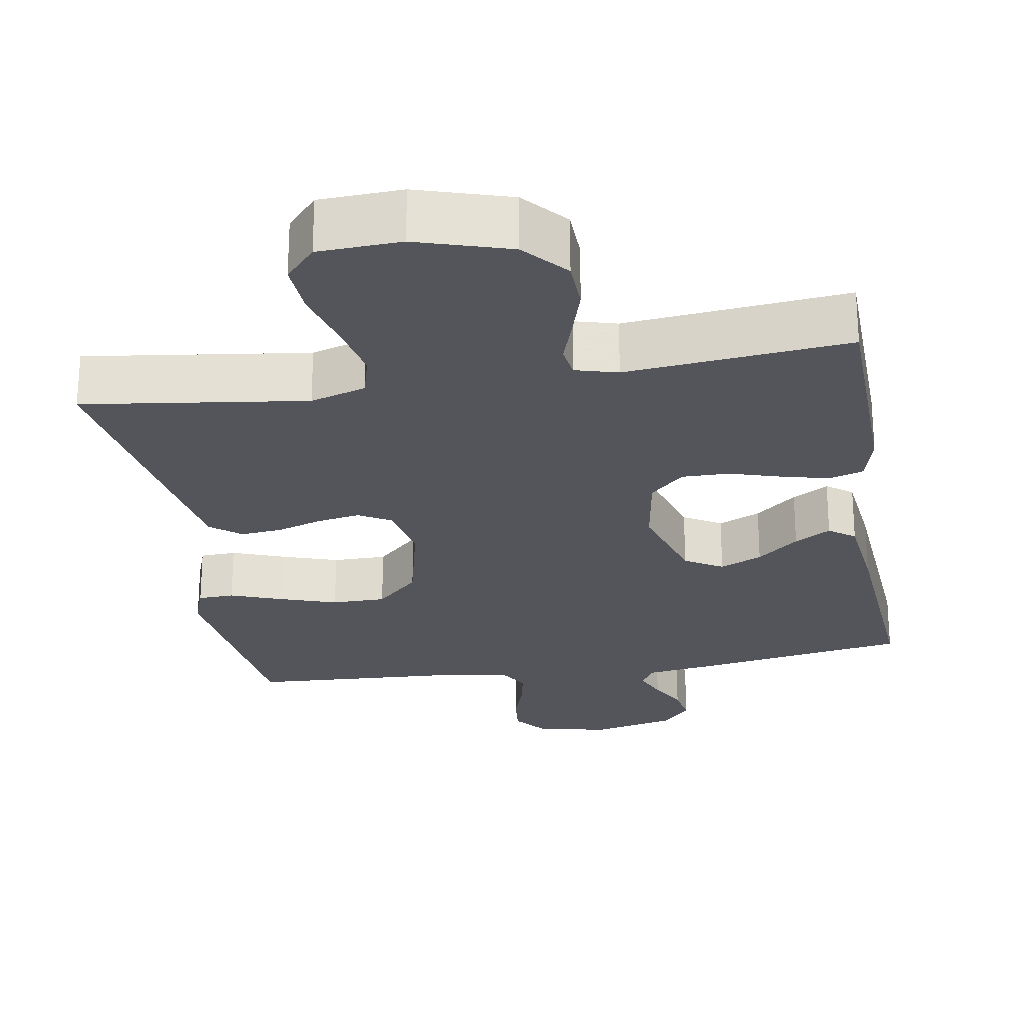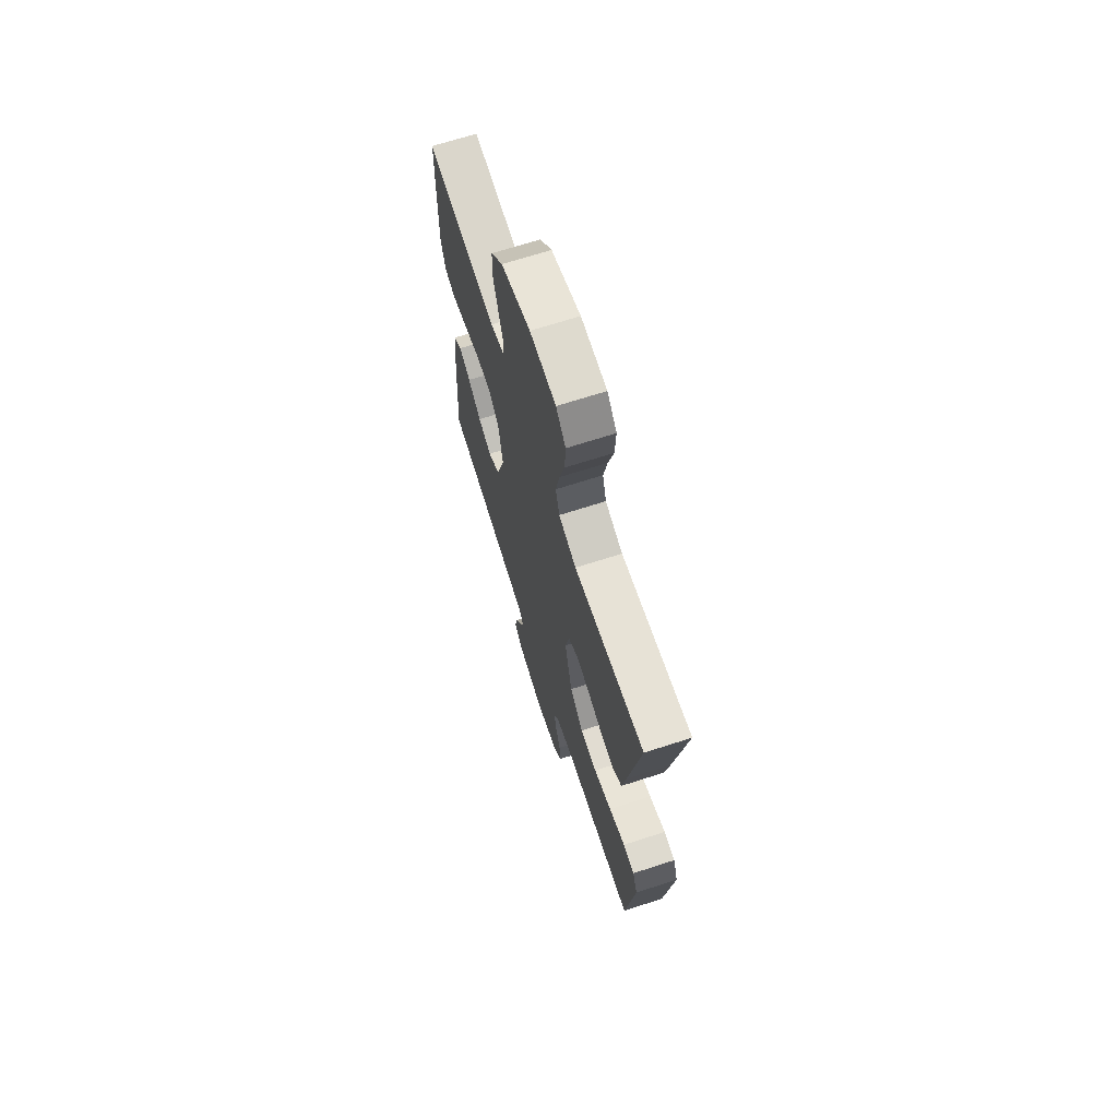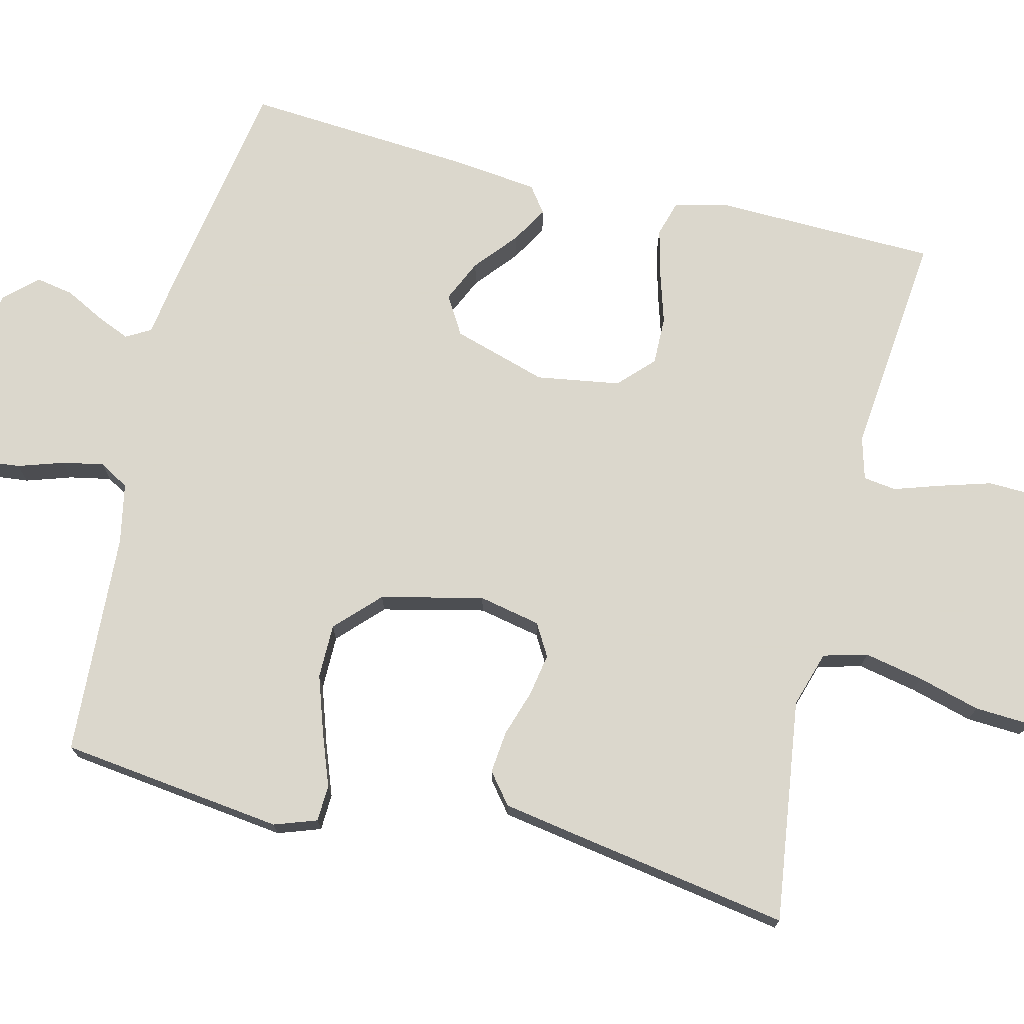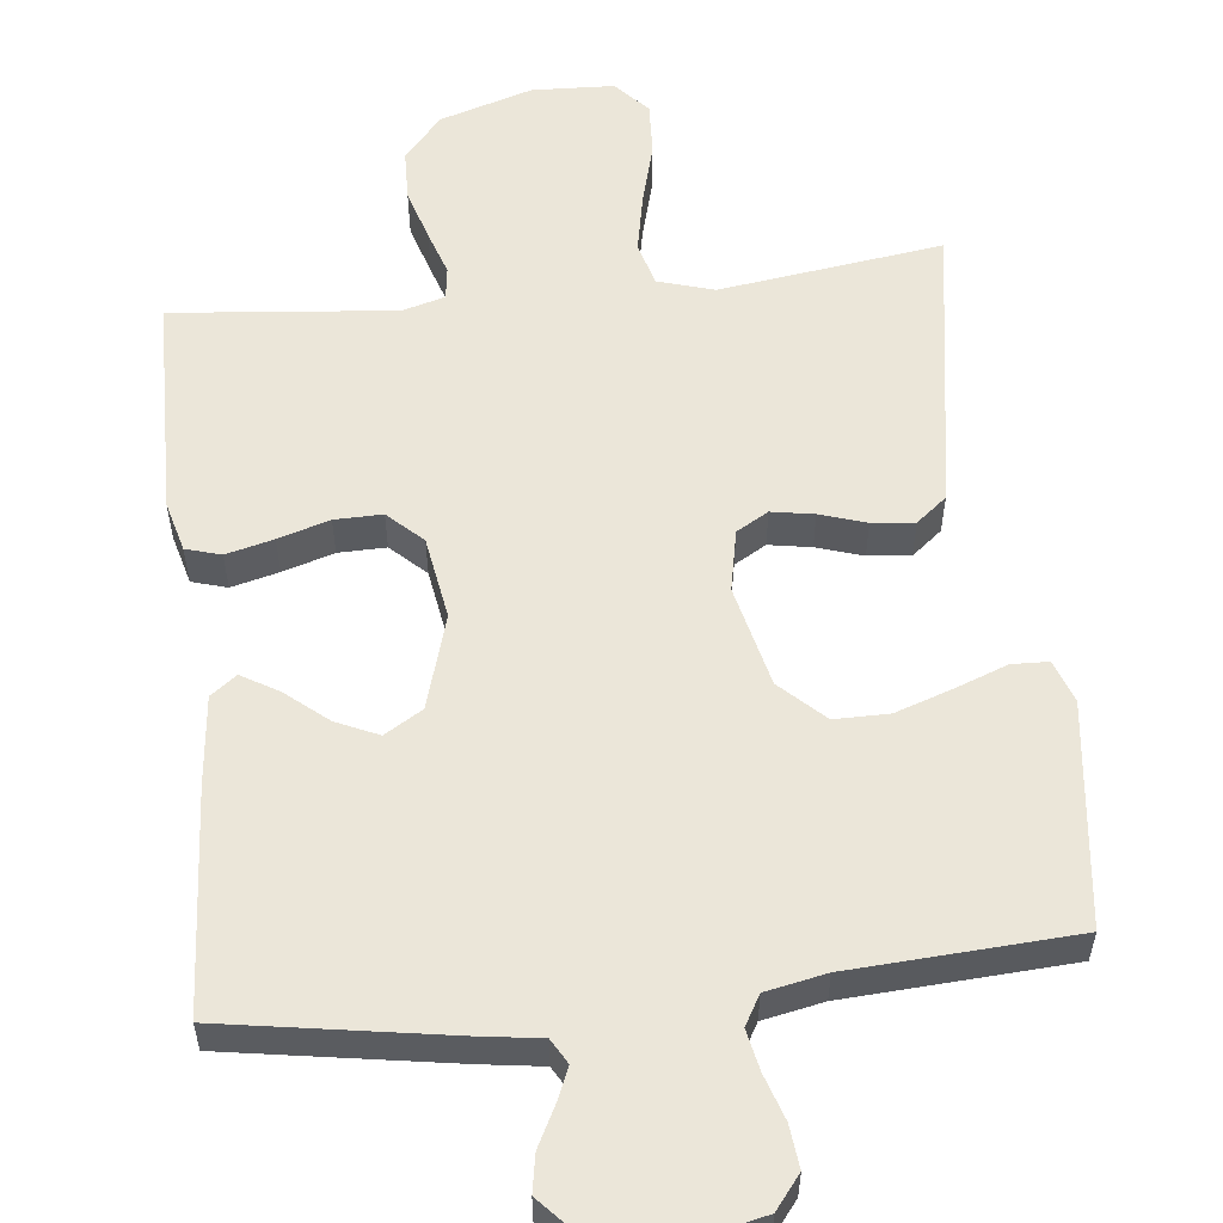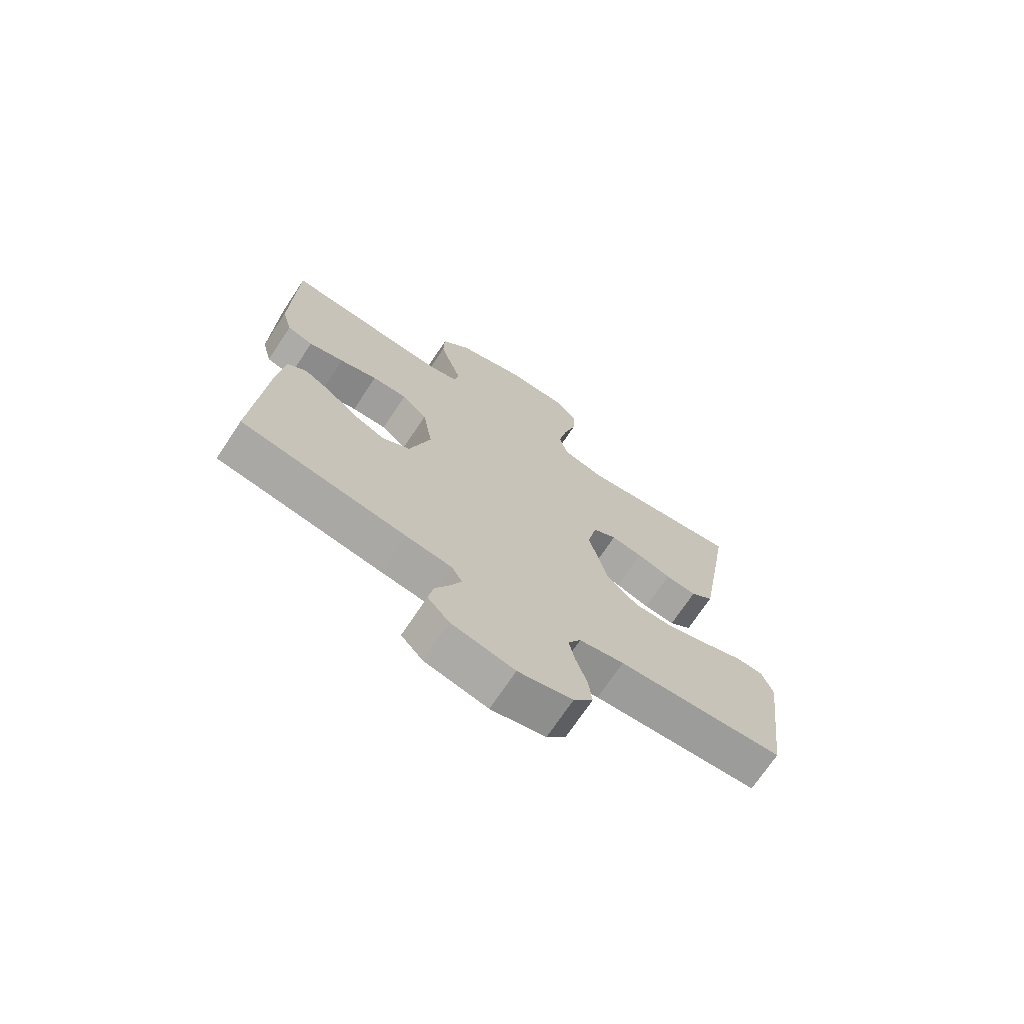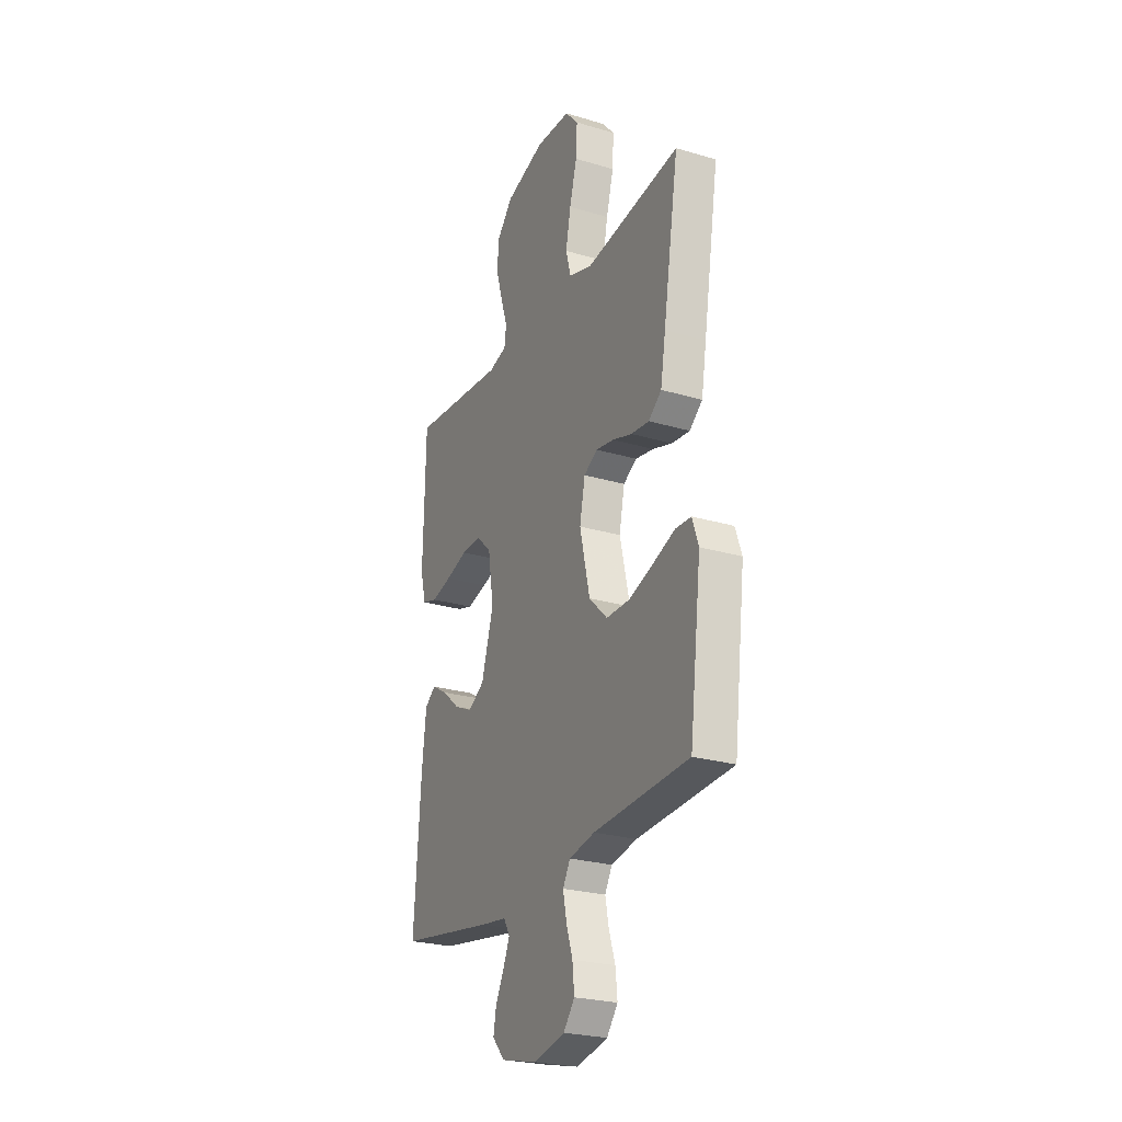
<metadata>
{"format":"obj","ext":"obj","renderer":"f3d","projection":"perspective","resolution":1024,"background":"white","views":[{"elev":-24.9,"azim":9.6,"up":"+Y"},{"elev":69.0,"azim":-107.9,"up":"+Z"},{"elev":73.4,"azim":-76.2,"up":"+Y"},{"elev":56.2,"azim":173.6,"up":"+Y"},{"elev":-71.5,"azim":146.4,"up":"+Z"},{"elev":-25.3,"azim":-115.6,"up":"+Z"}]}
</metadata>
<code>
v -0.5 0.07 0.5
v -0.2 0.07 0.459
v -0.125 0.07 0.482
v -0.109 0.07 0.541
v -0.125 0.07 0.62
v -0.148 0.07 0.704
v -0.152 0.07 0.777
v -0.111 0.07 0.823
v 0 0.07 0.828
v 0.125 0.07 0.789
v 0.176 0.07 0.73
v 0.178 0.07 0.661
v 0.157 0.07 0.591
v 0.137 0.07 0.53
v 0.143 0.07 0.486
v 0.2 0.07 0.47
v 0.5 0.07 0.5
v 0.506 0.07 0.2
v 0.488 0.07 0.132
v 0.441 0.07 0.118
v 0.377 0.07 0.134
v 0.308 0.07 0.155
v 0.244 0.07 0.156
v 0.198 0.07 0.112
v 0.18 0.07 0
v 0.218 0.07 -0.126
v 0.269 0.07 -0.157
v 0.326 0.07 -0.131
v 0.382 0.07 -0.084
v 0.431 0.07 -0.055
v 0.466 0.07 -0.081
v 0.479 0.07 -0.2
v 0.5 0.07 -0.5
v 0.2 0.07 -0.55
v 0.117 0.07 -0.562
v 0.098 0.07 -0.595
v 0.117 0.07 -0.64
v 0.144 0.07 -0.692
v 0.153 0.07 -0.742
v 0.114 0.07 -0.785
v 0 0.07 -0.812
v -0.098 0.07 -0.79
v -0.133 0.07 -0.746
v -0.127 0.07 -0.689
v -0.107 0.07 -0.628
v -0.096 0.07 -0.573
v -0.119 0.07 -0.533
v -0.2 0.07 -0.517
v -0.5 0.07 -0.5
v -0.537 0.07 -0.2
v -0.517 0.07 -0.143
v -0.468 0.07 -0.141
v -0.398 0.07 -0.167
v -0.321 0.07 -0.193
v -0.248 0.07 -0.193
v -0.19 0.07 -0.137
v -0.158 0.07 0
v -0.175 0.07 0.083
v -0.218 0.07 0.108
v -0.275 0.07 0.098
v -0.337 0.07 0.078
v -0.394 0.07 0.072
v -0.435 0.07 0.105
v -0.451 0.07 0.2
v -0.5 0 0.5
v -0.2 0 0.459
v -0.125 0 0.482
v -0.109 0 0.541
v -0.125 0 0.62
v -0.148 0 0.704
v -0.152 0 0.777
v -0.111 0 0.823
v 0 0 0.828
v 0.125 0 0.789
v 0.176 0 0.73
v 0.178 0 0.661
v 0.157 0 0.591
v 0.137 0 0.53
v 0.143 0 0.486
v 0.2 0 0.47
v 0.5 0 0.5
v 0.506 0 0.2
v 0.488 0 0.132
v 0.441 0 0.118
v 0.377 0 0.134
v 0.308 0 0.155
v 0.244 0 0.156
v 0.198 0 0.112
v 0.18 0 0
v 0.218 0 -0.126
v 0.269 0 -0.157
v 0.326 0 -0.131
v 0.382 0 -0.084
v 0.431 0 -0.055
v 0.466 0 -0.081
v 0.479 0 -0.2
v 0.5 0 -0.5
v 0.2 0 -0.55
v 0.117 0 -0.562
v 0.098 0 -0.595
v 0.117 0 -0.64
v 0.144 0 -0.692
v 0.153 0 -0.742
v 0.114 0 -0.785
v 0 0 -0.812
v -0.098 0 -0.79
v -0.133 0 -0.746
v -0.127 0 -0.689
v -0.107 0 -0.628
v -0.096 0 -0.573
v -0.119 0 -0.533
v -0.2 0 -0.517
v -0.5 0 -0.5
v -0.537 0 -0.2
v -0.517 0 -0.143
v -0.468 0 -0.141
v -0.398 0 -0.167
v -0.321 0 -0.193
v -0.248 0 -0.193
v -0.19 0 -0.137
v -0.158 0 0
v -0.175 0 0.083
v -0.218 0 0.108
v -0.275 0 0.098
v -0.337 0 0.078
v -0.394 0 0.072
v -0.435 0 0.105
v -0.451 0 0.2
f 64 1 2
f 63 64 2
f 62 63 2
f 61 62 2
f 60 61 2
f 59 60 2 3
f 58 59 3 4
f 57 58 4
f 51 52 53
f 50 51 53
f 49 50 53
f 48 49 53
f 47 48 53 54
f 43 44 45
f 42 43 45
f 41 42 45
f 40 41 45
f 39 40 45
f 38 39 45
f 37 38 45
f 36 37 45 46
f 35 36 46 47
f 34 35 47
f 33 34 47
f 32 33 47
f 31 32 47
f 30 31 47
f 29 30 47
f 28 29 47
f 20 21 22
f 19 20 22
f 18 19 22
f 17 18 22
f 16 17 22
f 15 16 22 23
f 12 13 14
f 11 12 14
f 10 11 14
f 9 10 14
f 8 9 14
f 7 8 14
f 6 7 14
f 5 6 14
f 4 5 14 15
f 15 23 24
f 4 15 24
f 57 4 24
f 47 54 55
f 47 55 56
f 27 28 47
f 47 56 57
f 27 47 57
f 26 27 57
f 57 24 25
f 25 26 57
f 66 65 128
f 66 128 127
f 66 127 126
f 66 126 125
f 66 125 124
f 67 66 124 123
f 68 67 123 122
f 68 122 121
f 117 116 115
f 117 115 114
f 117 114 113
f 117 113 112
f 118 117 112 111
f 109 108 107
f 109 107 106
f 109 106 105
f 109 105 104
f 109 104 103
f 109 103 102
f 109 102 101
f 110 109 101 100
f 111 110 100 99
f 111 99 98
f 111 98 97
f 111 97 96
f 111 96 95
f 111 95 94
f 111 94 93
f 111 93 92
f 86 85 84
f 86 84 83
f 86 83 82
f 86 82 81
f 86 81 80
f 87 86 80 79
f 78 77 76
f 78 76 75
f 78 75 74
f 78 74 73
f 78 73 72
f 78 72 71
f 78 71 70
f 78 70 69
f 79 78 69 68
f 88 87 79
f 88 79 68
f 88 68 121
f 119 118 111
f 120 119 111
f 111 92 91
f 121 120 111
f 121 111 91
f 121 91 90
f 89 88 121
f 121 90 89
f 1 65 66 2
f 2 66 67 3
f 3 67 68 4
f 4 68 69 5
f 5 69 70 6
f 6 70 71 7
f 7 71 72 8
f 8 72 73 9
f 9 73 74 10
f 10 74 75 11
f 11 75 76 12
f 12 76 77 13
f 13 77 78 14
f 14 78 79 15
f 15 79 80 16
f 16 80 81 17
f 17 81 82 18
f 18 82 83 19
f 19 83 84 20
f 20 84 85 21
f 21 85 86 22
f 22 86 87 23
f 23 87 88 24
f 24 88 89 25
f 25 89 90 26
f 26 90 91 27
f 27 91 92 28
f 28 92 93 29
f 29 93 94 30
f 30 94 95 31
f 31 95 96 32
f 32 96 97 33
f 33 97 98 34
f 34 98 99 35
f 35 99 100 36
f 36 100 101 37
f 37 101 102 38
f 38 102 103 39
f 39 103 104 40
f 40 104 105 41
f 41 105 106 42
f 42 106 107 43
f 43 107 108 44
f 44 108 109 45
f 45 109 110 46
f 46 110 111 47
f 47 111 112 48
f 48 112 113 49
f 49 113 114 50
f 50 114 115 51
f 51 115 116 52
f 52 116 117 53
f 53 117 118 54
f 54 118 119 55
f 55 119 120 56
f 56 120 121 57
f 57 121 122 58
f 58 122 123 59
f 59 123 124 60
f 60 124 125 61
f 61 125 126 62
f 62 126 127 63
f 63 127 128 64
f 64 128 65 1

</code>
